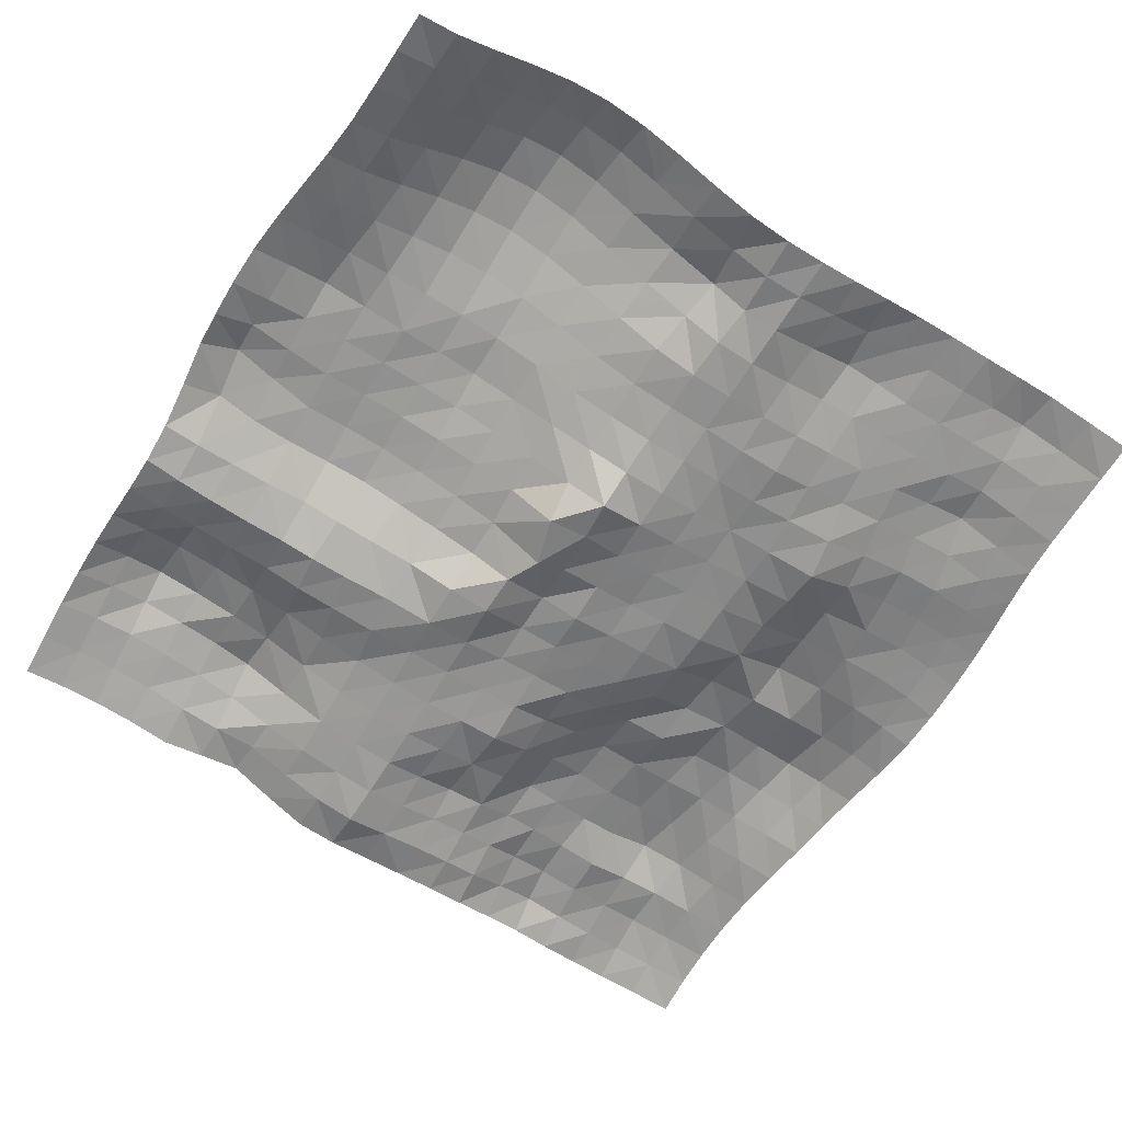
<metadata>
{"format":"obj","ext":"obj","renderer":"f3d","projection":"perspective","resolution":1024,"background":"white","views":[{"elev":-64.6,"azim":58.2,"up":"+Y"}]}
</metadata>
<code>
o Grid
v -39.72 1.193 40.43
v -31.6 2.414 40.86
v -23.77 2.823 40.98
v -15.88 1.355 40.84
v -7.893 0.9537 40.96
v 0.8527 2.578 41.98
v 8.019 2.433 42.24
v 15.95 2.542 41.75
v 23.9 1.8 40.73
v 31.96 0.9134 40.23
v 39.99 0.1649 40.07
v -39.58 1.662 32.61
v -31.4 3.145 33.13
v -24.48 5.329 33.66
v -16.07 1.165 33.4
v -8.065 1.047 33.49
v 0.8219 3.899 34.14
v 7.957 4.053 34.42
v 15.88 4.256 34.06
v 24.36 4.063 33.23
v 32.82 3.49 32.85
v 40.52 1.604 32.41
v -39.72 1.173 24.43
v -31.73 2.847 24.97
v -23.88 3.19 25.07
v -16.14 0.767 25.21
v -8.04 1.362 25.36
v 0.1471 3.887 25.48
v 7.913 4.08 25.73
v 16.02 4.649 25.67
v 25.2 6.256 25.68
v 33.99 6.067 25.43
v 41.39 3.481 24.83
v -38.73 1.384 16.56
v -32.18 1.011 16.32
v -24.28 1.463 16.46
v -16.16 -0.1714 17.52
v -7.993 0.7121 17.74
v 0.1792 3.03 17.05
v 7.773 3.814 17.36
v 15.91 4.369 17.45
v 25.24 5.706 17.51
v 34.01 5.75 17.35
v 41.41 3.309 16.8
v -40.15 -0.3683 7.913
v -32.36 -0.6748 7.815
v -24.38 -0.4253 7.862
v -16.17 -0.3713 8.255
v -7.624 -1.134 8.54
v 0.06991 0.9616 8.315
v 8.063 1.155 8.716
v 15.92 1.754 8.647
v 24.45 2.641 8.702
v 32.77 3.396 8.042
v 40.55 1.174 8.31
v -40.14 -0.385 -0.0847
v -32.47 -0.4448 -0.1317
v -24.5 -0.3501 -0.1415
v -16.16 -0.3358 -0.09101
v -7.972 -0.161 0.03469
v 0.3124 -1.353 0.1894
v 8.799 -2.669 0.7627
v 16.1 -0.01605 0.2231
v 23.98 0.2944 0.07387
v 31.88 0.8994 -0.6313
v 39.99 -0.1852 -0.05574
v -40.1 0.001702 -7.972
v -32.69 0.8477 -7.665
v -24.69 1.247 -7.871
v -16.34 0.8943 -7.977
v -8.006 -0.03309 -7.991
v 0.03309 -0.07604 -7.987
v 8.157 -0.291 -7.923
v 16.02 -0.01813 -8.063
v 23.97 0.1049 -8.046
v 32.05 1.304 -8.439
v 39.95 0.5256 -7.995
v -40.79 1.482 -15.54
v -33.73 3.351 -14.7
v -25.76 3.935 -15.13
v -17.4 4.268 -15.87
v -8.387 1.511 -16.17
v 0.1192 0.4291 -16.3
v 8.224 0.4705 -16.52
v 16.07 0.1821 -16.38
v 24.01 0.8983 -15.89
v 32.07 2.45 -16.17
v 39.97 1.705 -15.71
v -41.69 2.799 -23.4
v -34.35 4.071 -22.69
v -26.72 5.477 -23.1
v -18.07 5.532 -24.42
v -8.602 4.205 -25.39
v 0.3237 3.951 -26.26
v 8.842 2.243 -26.12
v 16.63 0.9862 -25.35
v 24.15 1.306 -23.86
v 32 1.84 -23.63
v 39.99 1.811 -23.65
v -42.3 3.723 -31.22
v -34.88 5.097 -30.79
v -26.37 5.682 -31.39
v -17.62 4.734 -32.74
v -9.29 5.315 -34.23
v 0.9505 2.884 -35.29
v 9.499 2.219 -35.03
v 17 1.458 -33.85
v 24.73 2.318 -31.71
v 32.08 1.707 -31.24
v 40.07 1.656 -31.27
v -41.72 2.832 -39.38
v -33.98 3.514 -39.13
v -25.62 3.224 -39.27
v -17.09 3.116 -40.33
v -8.586 2.873 -41.35
v 0.6732 1.622 -42.05
v 8.998 1.372 -41.99
v 16.66 0.8692 -41.26
v 24.1 0.134 -40.19
v 32 0.01838 -39.99
v 40 0.01838 -39.99
v -39.62 1.534 36.56
v -35.63 1.865 40.67
v -31.46 2.932 37.05
v -35.44 2.483 32.9
v -27.65 2.742 40.97
v -24.11 4.265 37.38
v -27.93 4.439 33.46
v -19.87 2.469 40.91
v -15.95 1.114 37.17
v -20.3 4.065 33.44
v -11.86 0.4917 40.83
v -7.973 0.8056 37.3
v -12.17 -0.03319 33.52
v -3.549 2.042 41.43
v 1.686 3.878 38.43
v -3.68 3.017 33.65
v 4.315 2.402 42.16
v 7.976 3.217 38.42
v 4.35 3.766 34.29
v 11.99 2.609 42.12
v 15.91 3.444 37.99
v 11.94 4.623 34.46
v 19.92 2.249 41.24
v 24 2.734 36.97
v 20.04 3.973 33.57
v 27.92 1.323 40.37
v 32.25 1.984 36.5
v 28.66 3.956 33.03
v 35.97 0.5048 40.14
v 40.12 0.6276 36.18
v 36.76 2.657 32.64
v -39.62 1.527 28.56
v -31.46 2.931 29.05
v -35.63 1.846 24.67
v -24.1 4.255 29.38
v -27.93 3.673 25.2
v -16.16 0.973 29.36
v -19.93 2.407 24.98
v -8.115 1.12 29.46
v -12.22 -0.2159 25.45
v 0.08991 3.75 29.72
v -3.85 3.354 25.31
v 7.919 4.183 30.1
v 4.039 4.019 25.65
v 15.92 4.507 29.87
v 11.81 4.115 25.7
v 24.82 5.365 29.48
v 20.56 5.565 25.67
v 33.46 4.981 29.19
v 29.74 6.466 25.6
v 41 2.677 28.65
v 37.84 5.007 25.17
v -39.23 1.304 20.5
v -32.13 2.619 20.83
v -35.38 1.047 16.41
v -24.25 3.037 20.95
v -28.4 1.809 16.54
v -16.14 0.05188 21.44
v -20.08 0.7 16.59
v -7.989 0.9189 21.59
v -12.31 -0.4827 18.21
v 0.1829 3.651 21.28
v -3.76 2.503 17.05
v 7.858 4.019 21.49
v 4.067 3.172 17.14
v 16.03 4.684 21.58
v 11.52 4.339 17.51
v 25.36 6.4 21.7
v 20.6 4.893 17.45
v 34.22 6.401 21.5
v 29.77 6.044 17.48
v 41.55 3.73 20.89
v 37.86 4.774 17.11
v -39.47 0.4105 12.19
v -32.28 -0.1365 11.96
v -36.22 -0.8532 7.889
v -24.29 0.1669 12.06
v -28.41 -0.5739 7.812
v -16.12 -0.5086 12.94
v -20.29 -0.2719 7.967
v -7.897 0.2841 13.22
v -12.05 -1.068 8.493
v 0.1388 2.135 12.75
v -3.847 0.8769 8.381
v 7.875 2.705 13
v 4.132 0.9468 8.623
v 15.9 3.105 13.05
v 11.98 1.388 8.709
v 24.89 4.332 13.15
v 20.12 2.212 8.667
v 33.5 4.353 13.02
v 28.68 3.239 8.368
v 41.03 2.35 12.58
v 36.76 2.295 8.31
v -40.11 -0.7217 3.947
v -32.34 -1.143 3.806
v -36.21 -0.8807 -0.1162
v -24.41 -0.7307 3.76
v -28.69 0.03636 -0.05256
v -16.2 -0.4599 3.976
v -20.27 -0.6396 -0.189
v -7.582 -1.614 4.434
v -12.07 -0.1876 -0.01197
v -0.08463 -2.156 2.907
v -3.904 -0.3573 0.08228
v 8.327 -0.6201 4.599
v 4.864 -2.17 0.4338
v 16.02 0.7277 4.413
v 12.32 -0.8683 0.4048
v 24.09 1.118 4.295
v 19.98 0.3714 0.1075
v 32.05 2.91 2.89
v 27.95 0.4855 -0.1719
v 40.15 0.2123 4.076
v 35.93 0.2973 -0.3542
v -40.11 -0.1994 -4.066
v -32.58 0.3256 -3.953
v -36.32 0.106 -7.825
v -24.58 0.228 -3.974
v -28.87 1.301 -7.615
v -16.11 -0.2959 -4.078
v -20.46 0.7975 -8.001
v -7.975 -0.2846 -3.982
v -12.1 0.2536 -7.971
v 0.1415 -0.7007 -3.884
v -3.975 -0.2807 -7.982
v 8.33 -1.077 -3.741
v 4.111 -0.2136 -7.944
v 16.1 -0.2142 -3.927
v 12.12 -0.1338 -7.955
v 23.99 0.02329 -4.008
v 19.95 -0.1437 -8.141
v 31.97 0.05424 -4.06
v 28.01 0.7189 -8.177
v 39.95 0.003424 -4.087
v 35.99 0.9618 -8.179
v -40.29 0.4402 -11.72
v -33.07 1.787 -11.16
v -37.34 2.619 -15.07
v -25.28 3.473 -11.54
v -29.76 3.506 -14.76
v -16.81 2.74 -11.85
v -21.63 4.243 -15.49
v -8.131 0.3321 -11.96
v -12.95 3.35 -16.05
v 0.02214 0.111 -12.01
v -4.126 0.8678 -16.24
v 8.07 0.2696 -12.04
v 4.214 0.5012 -16.35
v 15.98 0.01805 -12.16
v 12.12 0.1492 -16.67
v 23.95 0.372 -12.04
v 20.01 0.4057 -16.06
v 32.13 2.568 -12.72
v 28.04 1.703 -15.97
v 39.96 1.167 -11.85
v 36.01 2.219 -15.87
v -41.29 2.393 -19.48
v -34.22 4.263 -18.6
v -38.15 3.903 -23.1
v -26.36 4.647 -19.02
v -30.43 3.914 -22.59
v -17.83 4.963 -20.17
v -22.66 5.986 -23.83
v -8.776 3.923 -20.65
v -13.85 5.464 -25.15
v 0.2852 1.775 -21.18
v -3.99 3.303 -25.93
v 8.45 0.5776 -21.53
v 4.624 3.077 -26.19
v 16.24 0.2328 -21.07
v 12.81 1.07 -25.97
v 24.07 1.234 -19.77
v 20.41 1.193 -24.45
v 31.99 1.954 -19.64
v 28.04 1.563 -23.66
v 39.98 1.929 -19.65
v 35.99 1.969 -23.63
v -42.11 3.433 -27.27
v -34.63 4.623 -26.84
v -38.68 4.532 -30.98
v -26.78 6.586 -27.18
v -30.59 5.011 -30.91
v -17.95 5.481 -28.64
v -21.95 5.028 -32.04
v -8.962 4.782 -30.02
v -13.54 5.035 -33.44
v 0.804 3.51 -31.15
v -4.18 4.18 -34.92
v 9.373 2.158 -30.73
v 5.466 2.344 -35.31
v 16.91 1.42 -29.67
v 13.31 1.881 -34.48
v 24.47 1.903 -27.79
v 20.85 1.736 -32.8
v 32.04 1.792 -27.45
v 28.34 1.752 -31.42
v 40.03 1.758 -27.47
v 36.07 2.272 -30.89
v -42.14 3.489 -35.26
v -34.58 4.547 -34.91
v -37.94 3.317 -39.23
v -25.93 4.241 -35.34
v -29.87 3.434 -39.1
v -17.34 3.959 -36.62
v -21.33 3.113 -39.74
v -9.004 4.401 -37.96
v -12.91 3.13 -40.89
v 0.8704 2.394 -38.88
v -3.944 2.237 -41.78
v 9.339 1.911 -38.72
v 4.952 1.453 -42.13
v 16.89 1.224 -37.7
v 12.89 1.186 -41.71
v 24.41 1.019 -36.09
v 20.36 0.4712 -40.68
v 32.06 0.7935 -35.62
v 28 7e-06 -40
v 40.06 0.7754 -35.63
v 36 0.04369 -39.98
v 36.07 1.164 -35.39
v 28.18 0.7737 -35.73
v 20.59 0.9499 -36.91
v 13.19 1.629 -38.27
v 5.293 2.016 -38.93
v -4.042 3.418 -38.56
v -13.32 4.363 -37.29
v -21.52 3.814 -35.9
v -30.3 4.337 -34.97
v -38.45 4.142 -35.06
v 36.03 2.175 -27.25
v 28.15 1.595 -27.55
v 20.71 1.658 -28.66
v 13.2 1.83 -30.23
v 5.291 2.669 -31.06
v -4.061 3.805 -30.7
v -13.47 5.018 -29.28
v -22.49 6.153 -27.96
v -30.59 4.788 -26.79
v -38.42 4.079 -27.08
v 35.98 2.132 -19.61
v 28.02 1.606 -19.69
v 20.21 0.9756 -20.11
v 12.27 -0.122 -21.79
v 4.535 1.397 -21.2
v -4.365 3.362 -20.98
v -13.13 3.746 -20.42
v -22.22 4.904 -19.64
v -30.29 4.139 -18.55
v -37.91 3.983 -19.09
v 36.05 2.025 -12.27
v 28.07 1.632 -12.32
v 19.9 -0.1348 -12.23
v 12.07 0.3149 -12.04
v 4.044 0.2059 -12.03
v -4.013 0.07391 -12
v -12.4 1.199 -11.89
v -21 3.138 -11.78
v -29.29 2.715 -11.23
v -36.63 0.818 -11.36
v 35.96 0.05648 -4.073
v 27.98 0.02141 -4.035
v 20 0.08091 -3.991
v 12.23 -0.707 -3.822
v 4.271 -0.8421 -3.811
v -3.93 -0.797 -3.949
v -12.03 -0.05274 -4.017
v -20.22 -0.659 -4.161
v -28.87 1.002 -3.795
v -36.21 -0.3613 -4.118
v 36.14 1.674 3.474
v 28.11 2.084 3.592
v 19.95 1.016 4.306
v 12.16 0.18 4.531
v 4.6 -2.527 4.344
v -3.467 -1.513 4.331
v -12.09 -0.772 4.1
v -20.31 -0.5422 3.835
v -28.45 -0.8274 3.727
v -36.14 -1.575 3.96
v 37.39 3.553 12.84
v 29.31 4.614 13.13
v 20.38 3.654 13.09
v 11.7 3.061 13.1
v 4.048 2.347 12.86
v -3.816 1.763 12.71
v -12.12 -0.6428 13.57
v -20.2 0.2402 12.23
v -28.32 -0.01698 12
v -35.91 0.08081 12.05
v 38.04 5.32 21.24
v 29.94 6.721 21.65
v 20.67 5.585 21.65
v 11.67 4.366 21.58
v 4.064 3.738 21.36
v -3.774 3.22 21.21
v -12.27 -0.4578 21.89
v -19.97 1.622 20.82
v -28.46 3.858 21.16
v -35.59 1.421 20.52
v 37.35 4.007 28.94
v 29.25 5.436 29.38
v 20.31 4.946 29.64
v 11.85 4.461 30.11
v 4.004 3.914 29.95
v -3.902 3.226 29.46
v -12.28 -0.06119 29.52
v -20.05 3.32 29.25
v -27.73 3.708 29.26
v -35.5 2.308 28.84
v 36.23 1.342 36.34
v 28.16 2.428 36.66
v 19.88 2.989 37.44
v 11.96 3.669 38.39
v 4.842 3.484 38.5
v -3.138 3.009 37.75
v -11.99 0.07337 37.22
v -20.06 3.37 37.22
v -27.72 3.676 37.26
v -35.5 2.312 36.84
f 441 13 125
f 440 14 128
f 439 15 131
f 438 16 134
f 437 17 137
f 436 18 140
f 142 143 435
f 145 146 434
f 148 149 433
f 151 152 432
f 431 24 155
f 430 25 157
f 158 159 429
f 160 161 428
f 427 28 163
f 426 29 165
f 166 167 425
f 168 169 424
f 170 171 423
f 172 173 422
f 421 35 176
f 177 178 420
f 419 37 180
f 181 182 418
f 417 39 184
f 416 40 186
f 415 41 188
f 414 42 190
f 413 43 192
f 193 194 412
f 411 46 197
f 410 47 199
f 409 48 201
f 202 203 408
f 407 50 205
f 406 51 207
f 208 209 405
f 404 53 211
f 403 54 213
f 402 55 215
f 217 218 401
f 400 58 220
f 399 59 222
f 398 60 224
f 225 226 397
f 396 62 228
f 229 230 395
f 394 64 232
f 233 234 393
f 392 66 236
f 391 68 239
f 240 241 390
f 389 70 243
f 388 71 245
f 387 72 247
f 386 73 249
f 250 251 385
f 384 75 253
f 254 255 383
f 382 77 257
f 381 79 260
f 380 80 262
f 379 81 264
f 378 82 266
f 267 268 377
f 269 270 376
f 375 85 272
f 374 86 274
f 275 276 373
f 372 88 278
f 371 90 281
f 282 283 370
f 284 285 369
f 368 93 287
f 288 289 367
f 290 291 366
f 365 96 293
f 364 97 295
f 363 98 297
f 298 299 362
f 361 101 302
f 303 304 360
f 305 306 359
f 307 308 358
f 309 310 357
f 356 106 312
f 355 107 314
f 354 108 316
f 353 109 318
f 319 320 352
f 322 323 351
f 324 325 350
f 326 327 349
f 328 329 348
f 330 331 347
f 346 117 333
f 345 118 335
f 344 119 337
f 343 120 339
f 340 341 342
f 338 341 120
f 109 342 338
f 110 342 320
f 336 339 119
f 108 343 336
f 318 338 343
f 334 337 118
f 107 344 334
f 316 336 344
f 332 335 117
f 106 345 332
f 314 334 345
f 330 333 116
f 105 346 330
f 312 332 346
f 347 115 328
f 310 328 104
f 105 347 310
f 348 114 326
f 308 326 103
f 104 348 308
f 349 113 324
f 306 324 102
f 103 349 306
f 350 112 322
f 304 322 101
f 102 350 304
f 351 111 321
f 100 351 321
f 101 351 302
f 317 320 109
f 98 352 317
f 99 352 299
f 315 318 108
f 97 353 315
f 98 353 297
f 313 316 107
f 96 354 313
f 295 315 354
f 311 314 106
f 293 311 95
f 293 313 355
f 356 105 309
f 291 309 94
f 95 356 291
f 357 104 307
f 289 307 93
f 94 357 289
f 358 103 305
f 287 305 92
f 93 358 287
f 359 102 303
f 285 303 91
f 92 359 285
f 301 304 101
f 90 360 301
f 91 360 283
f 300 302 100
f 89 361 300
f 281 301 361
f 296 299 98
f 87 362 296
f 278 298 362
f 294 297 97
f 276 294 86
f 276 296 363
f 292 295 96
f 85 364 292
f 274 294 364
f 365 95 290
f 272 290 84
f 272 292 365
f 288 291 94
f 270 288 83
f 84 366 270
f 367 93 286
f 82 367 286
f 268 288 367
f 284 287 92
f 81 368 284
f 266 286 368
f 369 91 282
f 80 369 282
f 264 284 369
f 280 283 90
f 79 370 280
f 262 282 370
f 279 281 89
f 78 371 279
f 260 280 371
f 275 278 87
f 76 372 275
f 257 277 372
f 373 86 273
f 255 273 75
f 76 373 255
f 271 274 85
f 253 271 74
f 253 273 374
f 375 84 269
f 73 375 269
f 74 375 251
f 376 83 267
f 72 376 267
f 249 269 376
f 265 268 82
f 71 377 265
f 247 267 377
f 263 266 81
f 70 378 263
f 245 265 378
f 261 264 80
f 69 379 261
f 243 263 379
f 259 262 79
f 68 380 259
f 241 261 380
f 258 260 78
f 67 381 258
f 239 259 381
f 254 257 76
f 65 382 254
f 236 256 382
f 383 75 252
f 234 252 64
f 65 383 234
f 384 74 250
f 232 250 63
f 64 384 232
f 248 251 73
f 230 248 62
f 63 385 230
f 246 249 72
f 61 386 246
f 228 248 386
f 244 247 71
f 60 387 244
f 226 246 387
f 242 245 70
f 59 388 242
f 224 244 388
f 240 243 69
f 222 240 58
f 222 242 389
f 238 241 68
f 57 390 238
f 220 240 390
f 237 239 67
f 218 237 56
f 218 238 391
f 233 236 65
f 54 392 233
f 215 235 392
f 393 64 231
f 53 393 231
f 213 233 393
f 394 63 229
f 52 394 229
f 211 231 394
f 395 62 227
f 209 227 51
f 52 395 209
f 225 228 61
f 50 396 225
f 207 227 396
f 223 226 60
f 49 397 223
f 50 397 205
f 221 224 59
f 48 398 221
f 203 223 398
f 219 222 58
f 47 399 219
f 201 221 399
f 217 220 57
f 199 217 46
f 199 219 400
f 216 218 56
f 197 216 45
f 46 401 197
f 212 215 54
f 194 212 43
f 44 402 194
f 210 213 53
f 42 403 210
f 192 212 403
f 208 211 52
f 41 404 208
f 190 210 404
f 405 51 206
f 40 405 206
f 41 405 188
f 204 207 50
f 39 406 204
f 186 206 406
f 202 205 49
f 184 202 38
f 184 204 407
f 200 203 48
f 37 408 200
f 38 408 182
f 198 201 47
f 36 409 198
f 180 200 409
f 196 199 46
f 35 410 196
f 36 410 178
f 195 197 45
f 34 411 195
f 176 196 411
f 412 43 191
f 173 191 32
f 33 412 173
f 189 192 42
f 171 189 31
f 32 413 171
f 187 190 41
f 169 187 30
f 31 414 169
f 185 188 40
f 29 415 185
f 167 187 415
f 183 186 39
f 28 416 183
f 165 185 416
f 417 38 181
f 163 181 27
f 163 183 417
f 179 182 37
f 26 418 179
f 27 418 161
f 419 36 177
f 159 177 25
f 159 179 419
f 175 178 35
f 24 420 175
f 157 177 420
f 421 34 174
f 155 174 23
f 155 175 421
f 422 32 170
f 152 170 21
f 22 422 152
f 423 31 168
f 149 168 20
f 21 423 149
f 424 30 166
f 146 166 19
f 20 424 146
f 164 167 29
f 18 425 164
f 19 425 143
f 162 165 28
f 17 426 162
f 140 164 426
f 427 27 160
f 16 427 160
f 137 162 427
f 158 161 26
f 15 428 158
f 134 160 428
f 429 25 156
f 131 156 14
f 15 429 131
f 154 157 24
f 13 430 154
f 128 156 430
f 153 155 23
f 12 431 153
f 125 154 431
f 432 21 148
f 150 148 10
f 11 432 150
f 433 20 145
f 147 145 9
f 10 433 147
f 434 19 142
f 144 142 8
f 9 434 144
f 435 18 139
f 141 139 7
f 8 435 141
f 136 140 17
f 138 136 6
f 7 436 138
f 133 137 16
f 5 437 133
f 6 437 135
f 130 134 15
f 4 438 130
f 132 133 438
f 127 131 14
f 3 439 127
f 129 130 439
f 124 128 13
f 2 440 124
f 126 127 440
f 122 125 12
f 1 441 122
f 2 441 123
f 441 124 13
f 440 127 14
f 439 130 15
f 438 133 16
f 437 136 17
f 436 139 18
f 142 19 143
f 145 20 146
f 148 21 149
f 151 22 152
f 431 154 24
f 430 156 25
f 158 26 159
f 160 27 161
f 427 162 28
f 426 164 29
f 166 30 167
f 168 31 169
f 170 32 171
f 172 33 173
f 421 175 35
f 177 36 178
f 419 179 37
f 181 38 182
f 417 183 39
f 416 185 40
f 415 187 41
f 414 189 42
f 413 191 43
f 193 44 194
f 411 196 46
f 410 198 47
f 409 200 48
f 202 49 203
f 407 204 50
f 406 206 51
f 208 52 209
f 404 210 53
f 403 212 54
f 402 214 55
f 217 57 218
f 400 219 58
f 399 221 59
f 398 223 60
f 225 61 226
f 396 227 62
f 229 63 230
f 394 231 64
f 233 65 234
f 392 235 66
f 391 238 68
f 240 69 241
f 389 242 70
f 388 244 71
f 387 246 72
f 386 248 73
f 250 74 251
f 384 252 75
f 254 76 255
f 382 256 77
f 381 259 79
f 380 261 80
f 379 263 81
f 378 265 82
f 267 83 268
f 269 84 270
f 375 271 85
f 374 273 86
f 275 87 276
f 372 277 88
f 371 280 90
f 282 91 283
f 284 92 285
f 368 286 93
f 288 94 289
f 290 95 291
f 365 292 96
f 364 294 97
f 363 296 98
f 298 99 299
f 361 301 101
f 303 102 304
f 305 103 306
f 307 104 308
f 309 105 310
f 356 311 106
f 355 313 107
f 354 315 108
f 353 317 109
f 319 110 320
f 322 112 323
f 324 113 325
f 326 114 327
f 328 115 329
f 330 116 331
f 346 332 117
f 345 334 118
f 344 336 119
f 343 338 120
f 340 121 341
f 338 342 341
f 109 320 342
f 110 340 342
f 336 343 339
f 108 318 343
f 318 109 338
f 334 344 337
f 107 316 344
f 316 108 336
f 332 345 335
f 106 314 345
f 314 107 334
f 330 346 333
f 105 312 346
f 312 106 332
f 347 331 115
f 310 347 328
f 105 330 347
f 348 329 114
f 308 348 326
f 104 328 348
f 349 327 113
f 306 349 324
f 103 326 349
f 350 325 112
f 304 350 322
f 102 324 350
f 351 323 111
f 100 302 351
f 101 322 351
f 317 352 320
f 98 299 352
f 99 319 352
f 315 353 318
f 97 297 353
f 98 317 353
f 313 354 316
f 96 295 354
f 295 97 315
f 311 355 314
f 293 355 311
f 293 96 313
f 356 312 105
f 291 356 309
f 95 311 356
f 357 310 104
f 289 357 307
f 94 309 357
f 358 308 103
f 287 358 305
f 93 307 358
f 359 306 102
f 285 359 303
f 92 305 359
f 301 360 304
f 90 283 360
f 91 303 360
f 300 361 302
f 89 281 361
f 281 90 301
f 296 362 299
f 87 278 362
f 278 88 298
f 294 363 297
f 276 363 294
f 276 87 296
f 292 364 295
f 85 274 364
f 274 86 294
f 365 293 95
f 272 365 290
f 272 85 292
f 288 366 291
f 270 366 288
f 84 290 366
f 367 289 93
f 82 268 367
f 268 83 288
f 284 368 287
f 81 266 368
f 266 82 286
f 369 285 91
f 80 264 369
f 264 81 284
f 280 370 283
f 79 262 370
f 262 80 282
f 279 371 281
f 78 260 371
f 260 79 280
f 275 372 278
f 76 257 372
f 257 77 277
f 373 276 86
f 255 373 273
f 76 275 373
f 271 374 274
f 253 374 271
f 253 75 273
f 375 272 84
f 73 251 375
f 74 271 375
f 376 270 83
f 72 249 376
f 249 73 269
f 265 377 268
f 71 247 377
f 247 72 267
f 263 378 266
f 70 245 378
f 245 71 265
f 261 379 264
f 69 243 379
f 243 70 263
f 259 380 262
f 68 241 380
f 241 69 261
f 258 381 260
f 67 239 381
f 239 68 259
f 254 382 257
f 65 236 382
f 236 66 256
f 383 255 75
f 234 383 252
f 65 254 383
f 384 253 74
f 232 384 250
f 64 252 384
f 248 385 251
f 230 385 248
f 63 250 385
f 246 386 249
f 61 228 386
f 228 62 248
f 244 387 247
f 60 226 387
f 226 61 246
f 242 388 245
f 59 224 388
f 224 60 244
f 240 389 243
f 222 389 240
f 222 59 242
f 238 390 241
f 57 220 390
f 220 58 240
f 237 391 239
f 218 391 237
f 218 57 238
f 233 392 236
f 54 215 392
f 215 55 235
f 393 234 64
f 53 213 393
f 213 54 233
f 394 232 63
f 52 211 394
f 211 53 231
f 395 230 62
f 209 395 227
f 52 229 395
f 225 396 228
f 50 207 396
f 207 51 227
f 223 397 226
f 49 205 397
f 50 225 397
f 221 398 224
f 48 203 398
f 203 49 223
f 219 399 222
f 47 201 399
f 201 48 221
f 217 400 220
f 199 400 217
f 199 47 219
f 216 401 218
f 197 401 216
f 46 217 401
f 212 402 215
f 194 402 212
f 44 214 402
f 210 403 213
f 42 192 403
f 192 43 212
f 208 404 211
f 41 190 404
f 190 42 210
f 405 209 51
f 40 188 405
f 41 208 405
f 204 406 207
f 39 186 406
f 186 40 206
f 202 407 205
f 184 407 202
f 184 39 204
f 200 408 203
f 37 182 408
f 38 202 408
f 198 409 201
f 36 180 409
f 180 37 200
f 196 410 199
f 35 178 410
f 36 198 410
f 195 411 197
f 34 176 411
f 176 35 196
f 412 194 43
f 173 412 191
f 33 193 412
f 189 413 192
f 171 413 189
f 32 191 413
f 187 414 190
f 169 414 187
f 31 189 414
f 185 415 188
f 29 167 415
f 167 30 187
f 183 416 186
f 28 165 416
f 165 29 185
f 417 184 38
f 163 417 181
f 163 28 183
f 179 418 182
f 26 161 418
f 27 181 418
f 419 180 36
f 159 419 177
f 159 26 179
f 175 420 178
f 24 157 420
f 157 25 177
f 421 176 34
f 155 421 174
f 155 24 175
f 422 173 32
f 152 422 170
f 22 172 422
f 423 171 31
f 149 423 168
f 21 170 423
f 424 169 30
f 146 424 166
f 20 168 424
f 164 425 167
f 18 143 425
f 19 166 425
f 162 426 165
f 17 140 426
f 140 18 164
f 427 163 27
f 16 137 427
f 137 17 162
f 158 428 161
f 15 134 428
f 134 16 160
f 429 159 25
f 131 429 156
f 15 158 429
f 154 430 157
f 13 128 430
f 128 14 156
f 153 431 155
f 12 125 431
f 125 13 154
f 432 152 21
f 150 432 148
f 11 151 432
f 433 149 20
f 147 433 145
f 10 148 433
f 434 146 19
f 144 434 142
f 9 145 434
f 435 143 18
f 141 435 139
f 8 142 435
f 136 436 140
f 138 436 136
f 7 139 436
f 133 437 137
f 5 135 437
f 6 136 437
f 130 438 134
f 4 132 438
f 132 5 133
f 127 439 131
f 3 129 439
f 129 4 130
f 124 440 128
f 2 126 440
f 126 3 127
f 122 441 125
f 1 123 441
f 2 124 441

</code>
